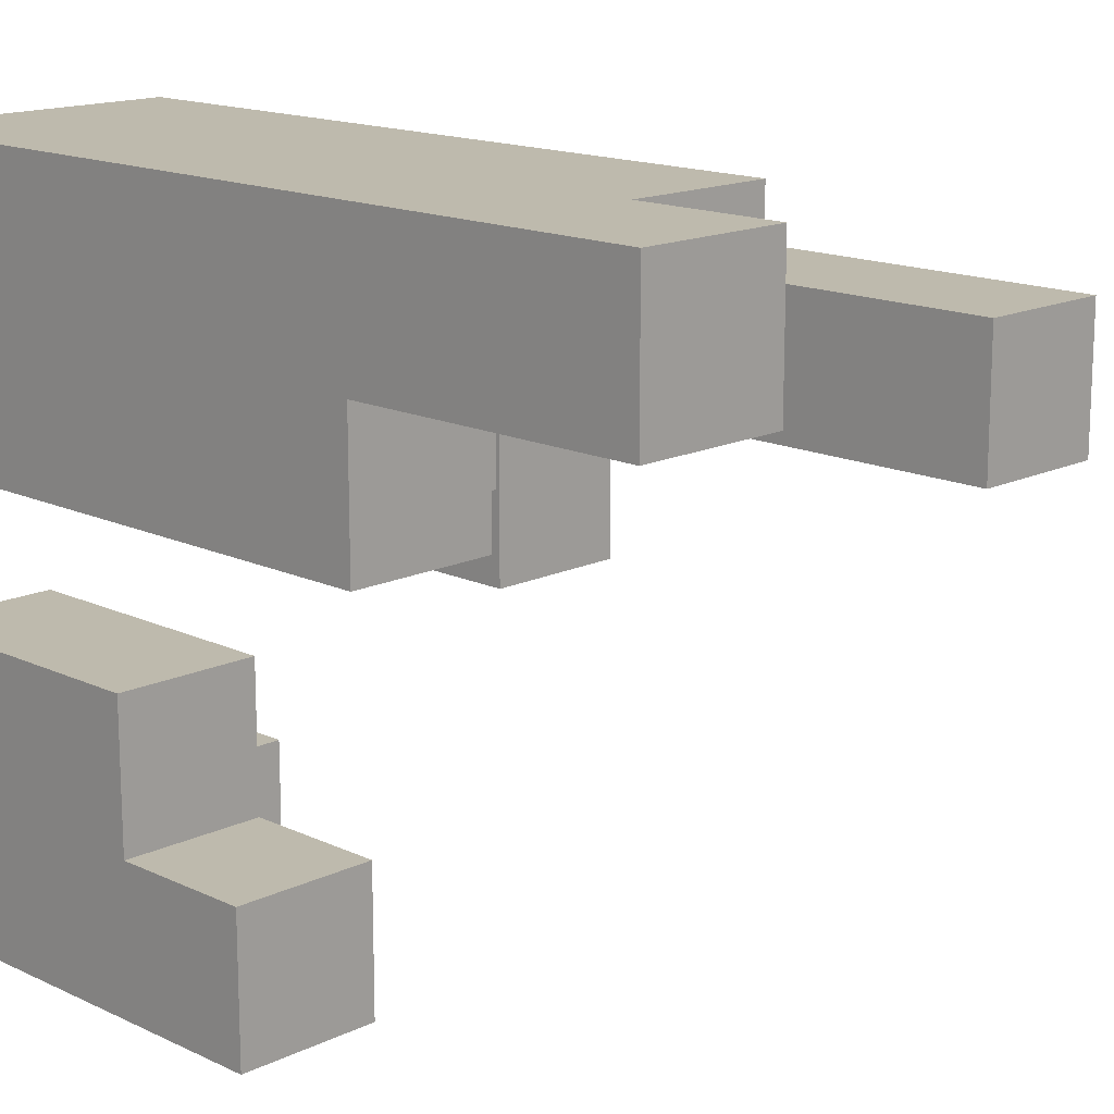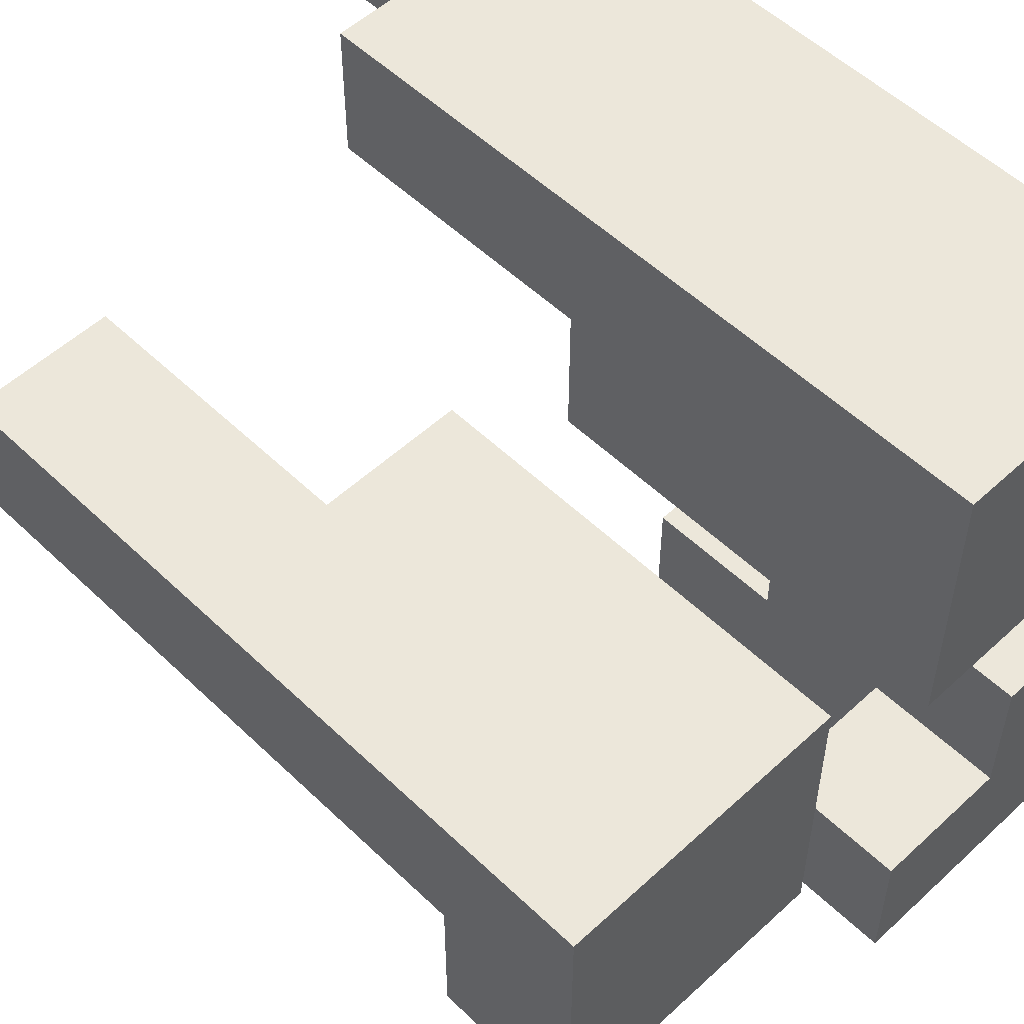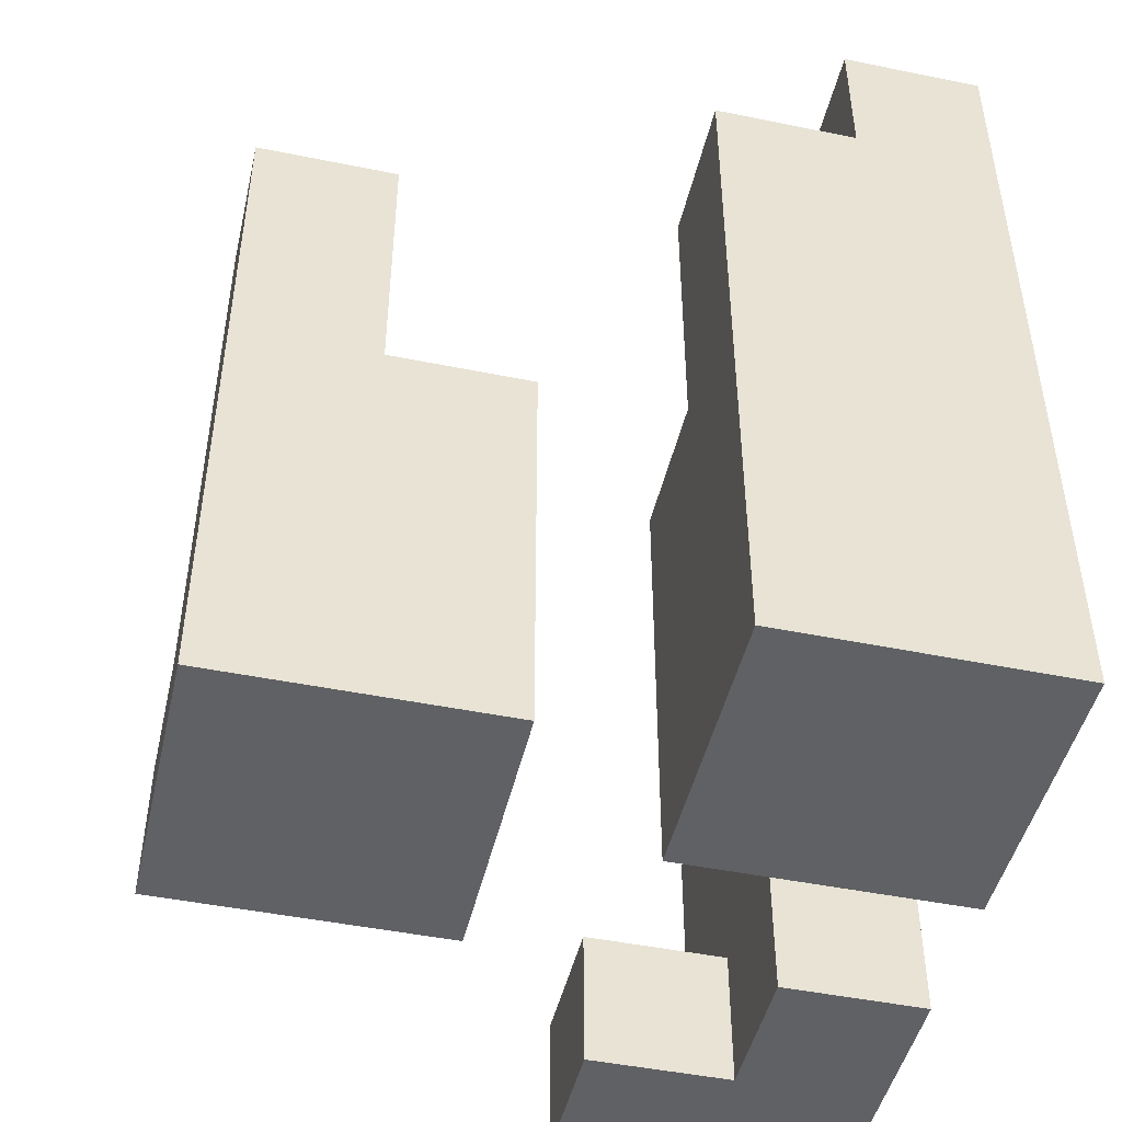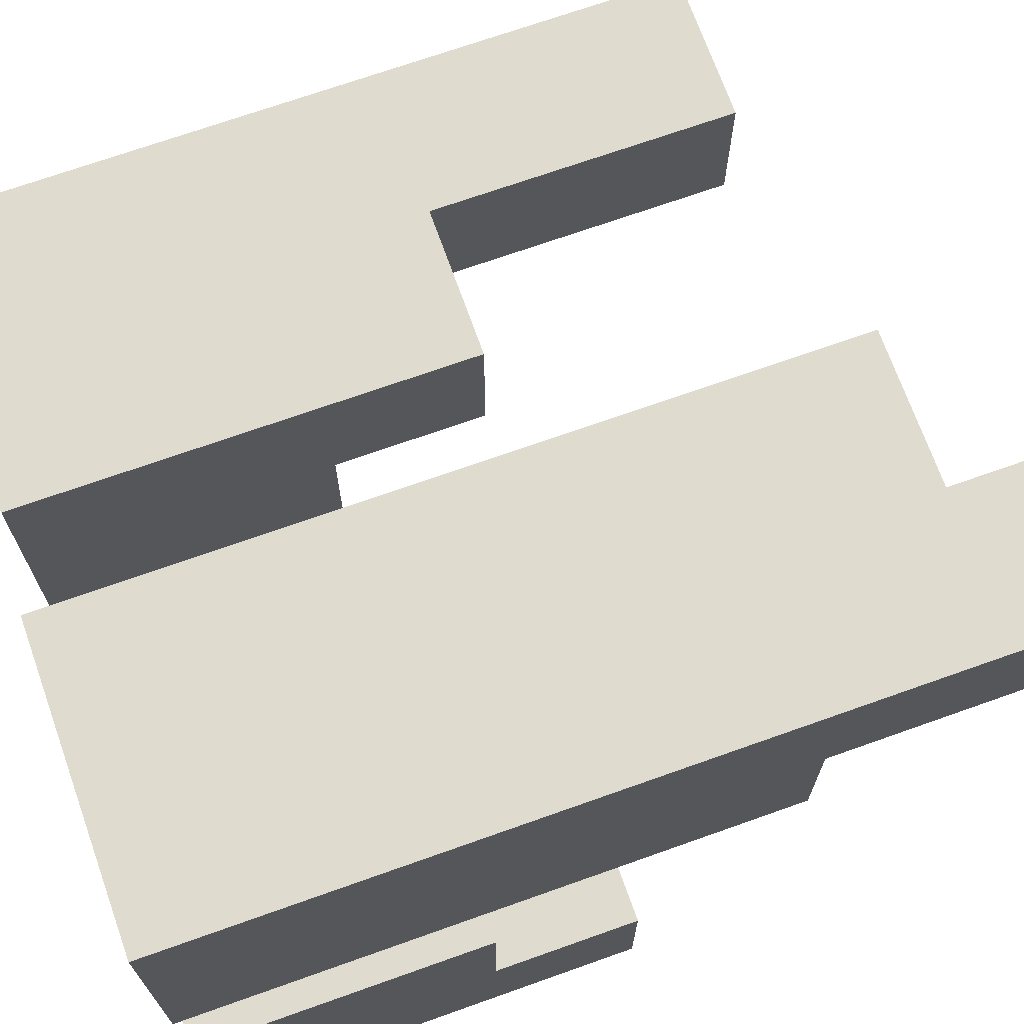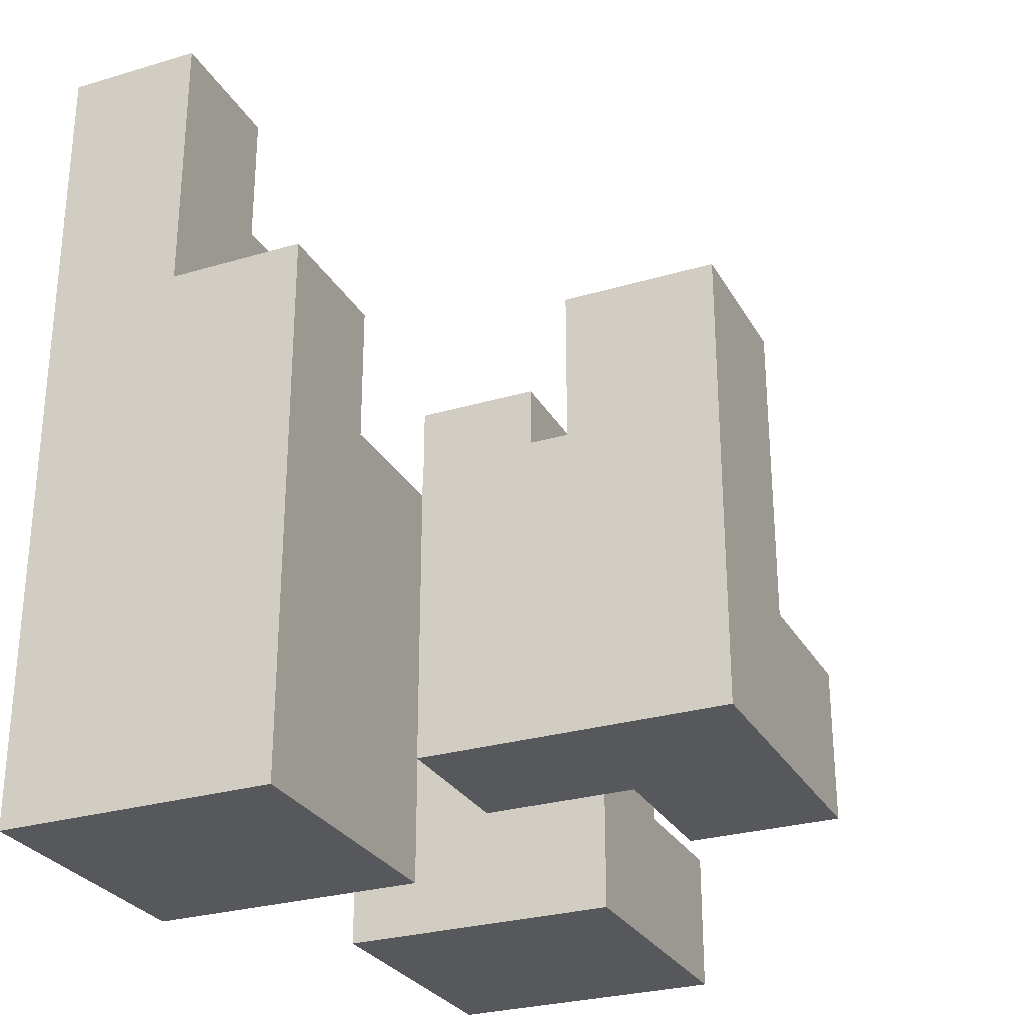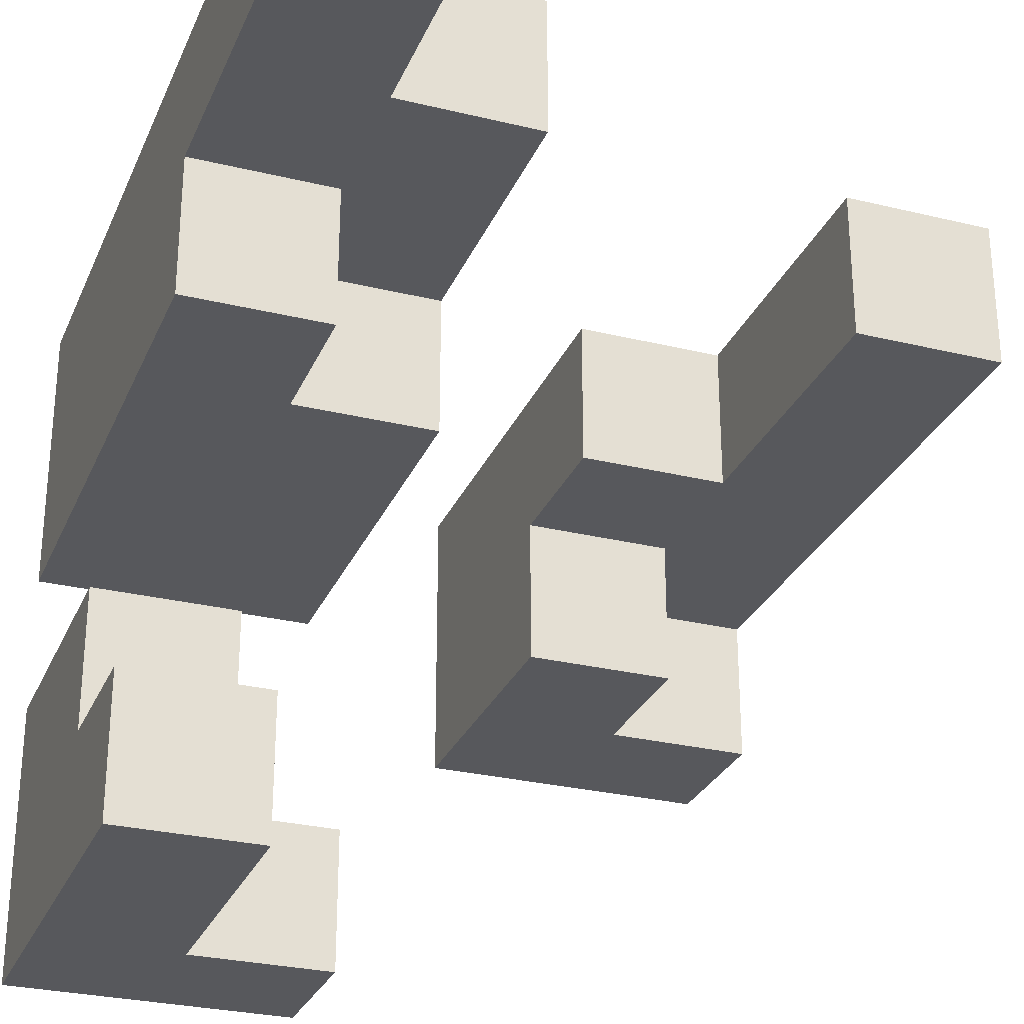
<metadata>
{"format":"obj","ext":"obj","renderer":"f3d","projection":"perspective","resolution":1024,"background":"white","views":[{"elev":15.4,"azim":134.7,"up":"+Z"},{"elev":53.7,"azim":-44.5,"up":"+Z"},{"elev":-47.0,"azim":-13.0,"up":"+Y"},{"elev":70.5,"azim":70.4,"up":"+Z"},{"elev":-28.1,"azim":114.2,"up":"+Y"},{"elev":-28.5,"azim":159.9,"up":"+Z"}]}
</metadata>
<code>
o
v -0.2 -0.4 0.2
v -0.2 -0.4 0.1
v -0.2 -0.4 0
v -0.2 -0.3 0.1
v -0.2 -0.3 0
v -0.2 -0.2 0.2
v -0.2 -0.2 0.1
v -0.2 0.1 0.2
v -0.2 0.1 0.1
v -0.1 -0.3 0.1
v -0.1 -0.3 0
v -0.1 -0.2 0.1
v -0.1 -0.2 0
v 0.1 -0.4 0.3
v 0.1 -0.4 0.1
v 0.1 -0.4 -0.1
v 0.1 -0.4 -0.2
v 0.1 -0.3 0.2
v 0.1 -0.3 0.1
v 0.1 -0.3 -0.1
v 0.1 -0.3 -0.2
v 0.1 -0.1 0.3
v 0.1 -0.1 0.2
v 0.1 -0.1 0.1
v 0.1 0.1 0.3
v 0.1 0.1 0.2
v 0.2 -0.4 0
v 0.2 -0.4 -0.1
v 0.2 -0.3 0
v 0.2 -0.3 -0.1
v 0.2 -0.3 -0.2
v 0.2 -0.2 0
v 0.2 -0.2 -0.1
v 0.2 -0.2 -0.2
v 0.2 -0.1 0.2
v 0.2 -0.1 0.1
v 0.2 -0.1 -0.1
v 0.2 -0.1 -0.2
v 0.2 0 0.2
v 0.2 0 0.1
v 0.2 0.1 0.3
v 0.2 0.1 0.2
v 0.2 0.2 0.3
v 0.2 0.2 0.2
v -0.1 -0.1 0.2
v -0.1 -0.1 0.1
v -0.1 0.1 0.2
v -0.1 0.1 0.1
v 0 -0.4 0.2
v 0 -0.4 0.1
v 0 -0.4 0
v 0 -0.3 0.2
v 0 -0.3 0.1
v 0 -0.2 0.1
v 0 -0.2 0
v 0 -0.1 0.2
v 0 -0.1 0.1
v 0.3 -0.4 0.3
v 0.3 -0.4 0.1
v 0.3 -0.4 0
v 0.3 -0.4 -0.2
v 0.3 -0.3 0
v 0.3 -0.3 -0.1
v 0.3 -0.2 0.2
v 0.3 -0.2 0.1
v 0.3 -0.2 0
v 0.3 -0.2 -0.1
v 0.3 -0.2 -0.2
v 0.3 -0.1 -0.1
v 0.3 -0.1 -0.2
v 0.3 0 0.3
v 0.3 0 0.2
v 0.3 0 0.1
v 0.3 0.2 0.3
v 0.3 0.2 0.2
v 0.1 -0.4 0.3
v 0.1 -0.1 0.3
v 0.1 0.1 0.3
v 0.2 -0.1 0.3
v 0.2 0 0.3
v 0.2 0.1 0.3
v 0.2 0.2 0.3
v 0.3 -0.4 0.3
v 0.3 0 0.3
v 0.3 0.2 0.3
v -0.2 -0.4 0.2
v -0.2 -0.2 0.2
v -0.2 0.1 0.2
v -0.1 -0.3 0.2
v -0.1 -0.2 0.2
v -0.1 -0.1 0.2
v -0.1 0.1 0.2
v 0 -0.4 0.2
v 0 -0.3 0.2
v 0 -0.1 0.2
v 0.2 -0.4 0
v 0.2 -0.3 0
v 0.2 -0.2 0
v 0.3 -0.4 0
v 0.3 -0.3 0
v 0.3 -0.2 0
v 0.1 -0.4 -0.1
v 0.1 -0.3 -0.1
v 0.2 -0.4 -0.1
v 0.2 -0.3 -0.1
v 0.2 -0.2 -0.1
v 0.2 -0.1 -0.1
v 0.3 -0.2 -0.1
v 0.3 -0.1 -0.1
v 0.1 -0.1 0.2
v 0.1 0.1 0.2
v 0.2 -0.1 0.2
v 0.2 0 0.2
v 0.2 0.1 0.2
v 0.2 0.2 0.2
v 0.3 0 0.2
v 0.3 0.2 0.2
v -0.2 -0.3 0.1
v -0.2 -0.2 0.1
v -0.2 0.1 0.1
v -0.1 -0.3 0.1
v -0.1 -0.2 0.1
v -0.1 -0.1 0.1
v -0.1 0.1 0.1
v 0 -0.2 0.1
v 0 -0.1 0.1
v 0.1 -0.4 0.1
v 0.1 -0.3 0.1
v 0.1 -0.1 0.1
v 0.2 -0.3 0.1
v 0.2 -0.2 0.1
v 0.2 -0.1 0.1
v 0.2 0 0.1
v 0.3 -0.4 0.1
v 0.3 -0.2 0.1
v 0.3 0 0.1
v -0.2 -0.4 0
v -0.2 -0.3 0
v -0.1 -0.3 0
v -0.1 -0.2 0
v 0 -0.4 0
v 0 -0.2 0
v 0.1 -0.4 -0.2
v 0.1 -0.3 -0.2
v 0.2 -0.4 -0.2
v 0.2 -0.3 -0.2
v 0.2 -0.2 -0.2
v 0.2 -0.1 -0.2
v 0.3 -0.4 -0.2
v 0.3 -0.2 -0.2
v 0.3 -0.1 -0.2
v 0.1 -0.4 0.3
v 0.3 -0.4 0.3
v -0.2 -0.4 0.2
v 0 -0.4 0.2
v -0.2 -0.4 0.1
v 0 -0.4 0.1
v 0.1 -0.4 0.1
v 0.3 -0.4 0.1
v -0.2 -0.4 0
v 0 -0.4 0
v 0.2 -0.4 0
v 0.3 -0.4 0
v 0.1 -0.4 -0.1
v 0.2 -0.4 -0.1
v 0.1 -0.4 -0.2
v 0.2 -0.4 -0.2
v 0.3 -0.4 -0.2
v -0.2 -0.3 0.1
v -0.1 -0.3 0.1
v -0.2 -0.3 0
v -0.1 -0.3 0
v 0.1 -0.3 -0.1
v 0.2 -0.3 -0.1
v 0.1 -0.3 -0.2
v 0.2 -0.3 -0.2
v -0.1 -0.2 0.1
v 0 -0.2 0.1
v -0.1 -0.2 0
v 0 -0.2 0
v 0.2 -0.2 0
v 0.3 -0.2 0
v 0.2 -0.2 -0.1
v 0.3 -0.2 -0.1
v -0.1 -0.1 0.2
v 0 -0.1 0.2
v 0.1 -0.1 0.2
v 0.2 -0.1 0.2
v -0.1 -0.1 0.1
v 0 -0.1 0.1
v 0.1 -0.1 0.1
v 0.2 -0.1 0.1
v 0.2 -0.1 -0.1
v 0.3 -0.1 -0.1
v 0.2 -0.1 -0.2
v 0.3 -0.1 -0.2
v 0.2 0 0.2
v 0.3 0 0.2
v 0.2 0 0.1
v 0.3 0 0.1
v 0.1 0.1 0.3
v 0.2 0.1 0.3
v -0.2 0.1 0.2
v -0.1 0.1 0.2
v 0.1 0.1 0.2
v 0.2 0.1 0.2
v -0.2 0.1 0.1
v -0.1 0.1 0.1
v 0.2 0.2 0.3
v 0.3 0.2 0.3
v 0.2 0.2 0.2
v 0.3 0.2 0.2
f 4 2 1
f 4 3 2
f 5 3 4
f 6 4 1
f 7 4 6
f 8 7 6
f 9 7 8
f 12 11 10
f 13 11 12
f 18 15 14
f 19 15 18
f 20 17 16
f 21 17 20
f 22 18 14
f 23 19 18
f 23 18 22
f 24 19 23
f 25 23 22
f 26 23 25
f 29 28 27
f 30 28 29
f 32 30 29
f 33 31 30
f 33 30 32
f 34 31 33
f 37 34 33
f 38 34 37
f 39 36 35
f 40 36 39
f 43 42 41
f 44 42 43
f 45 46 47
f 47 46 48
f 49 50 52
f 50 51 53
f 52 50 53
f 52 53 54
f 53 51 54
f 54 51 55
f 52 54 56
f 56 54 57
f 60 61 62
f 62 61 63
f 58 59 64
f 64 59 65
f 62 63 66
f 63 61 67
f 66 63 67
f 67 61 68
f 67 68 69
f 69 68 70
f 58 64 71
f 64 65 72
f 71 64 72
f 72 65 73
f 71 72 74
f 74 72 75
f 79 77 76
f 79 78 77
f 80 78 79
f 81 78 80
f 83 79 76
f 83 80 79
f 84 82 81
f 84 80 83
f 84 81 80
f 85 82 84
f 89 87 86
f 90 88 87
f 90 87 89
f 91 88 90
f 92 88 91
f 93 89 86
f 94 90 89
f 94 89 93
f 94 91 90
f 95 91 94
f 99 97 96
f 100 98 97
f 100 97 99
f 101 98 100
f 104 103 102
f 105 103 104
f 108 107 106
f 109 107 108
f 110 111 112
f 112 111 113
f 113 111 114
f 114 115 116
f 113 114 116
f 116 115 117
f 118 119 121
f 119 120 122
f 121 119 122
f 122 120 123
f 123 120 124
f 122 123 125
f 125 123 126
f 127 128 130
f 128 129 130
f 130 129 131
f 131 129 132
f 127 130 134
f 130 131 134
f 131 132 135
f 134 131 135
f 132 133 135
f 135 133 136
f 137 138 139
f 137 139 141
f 139 140 141
f 141 140 142
f 143 144 145
f 145 144 146
f 145 146 149
f 146 147 149
f 147 148 150
f 149 147 150
f 150 148 151
f 156 155 154
f 157 155 156
f 158 153 152
f 159 153 158
f 160 157 156
f 161 157 160
f 165 163 162
f 166 165 164
f 167 163 165
f 167 165 166
f 168 163 167
f 169 170 171
f 171 170 172
f 173 174 175
f 175 174 176
f 177 178 179
f 179 178 180
f 181 182 183
f 183 182 184
f 185 186 189
f 189 186 190
f 187 188 191
f 191 188 192
f 193 194 195
f 195 194 196
f 197 198 199
f 199 198 200
f 201 202 205
f 205 202 206
f 203 204 207
f 207 204 208
f 209 210 211
f 211 210 212

</code>
